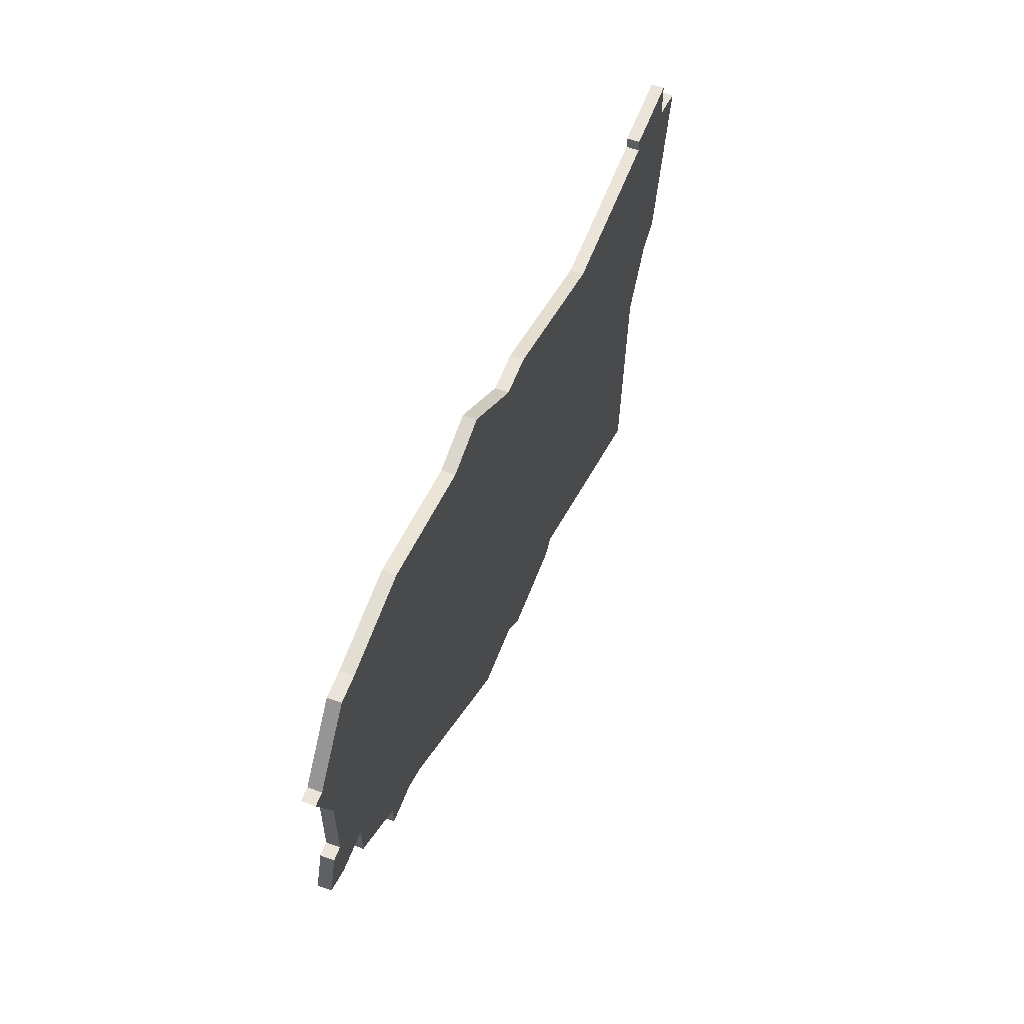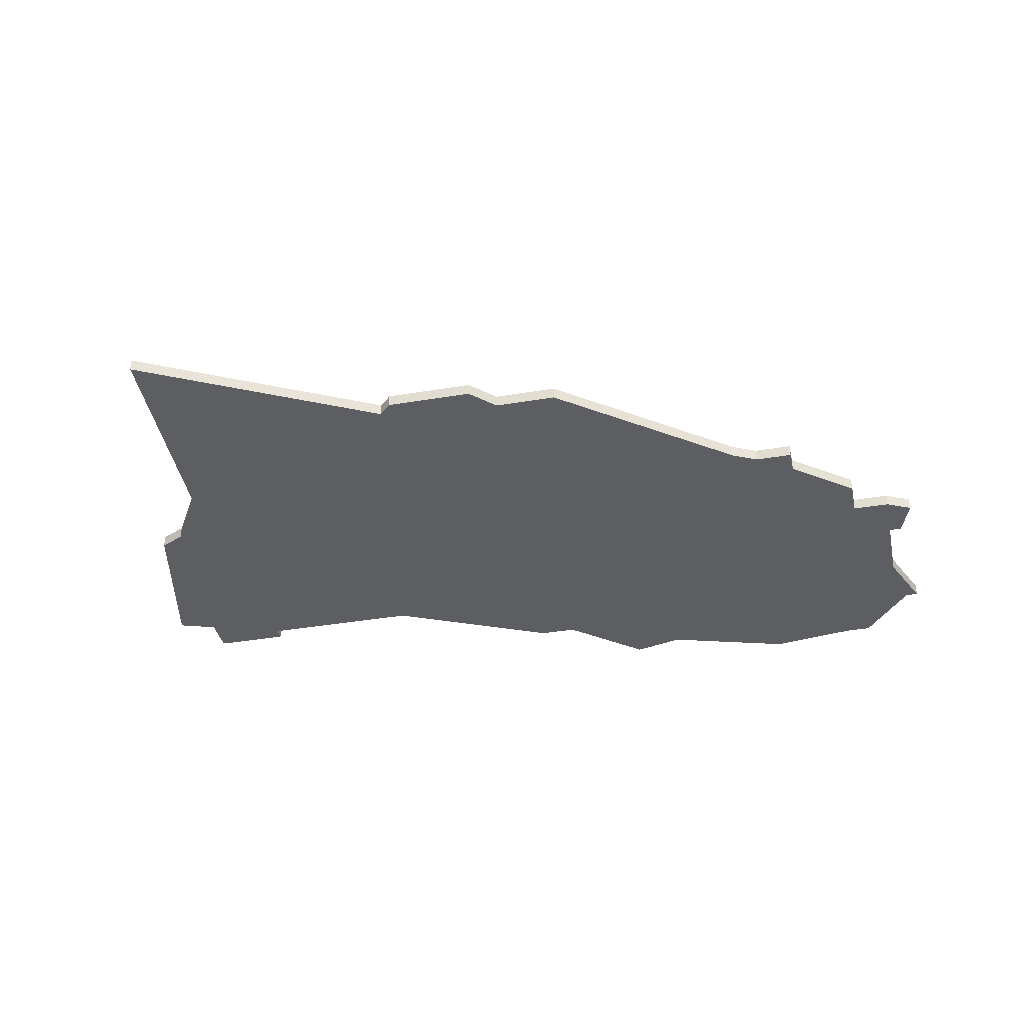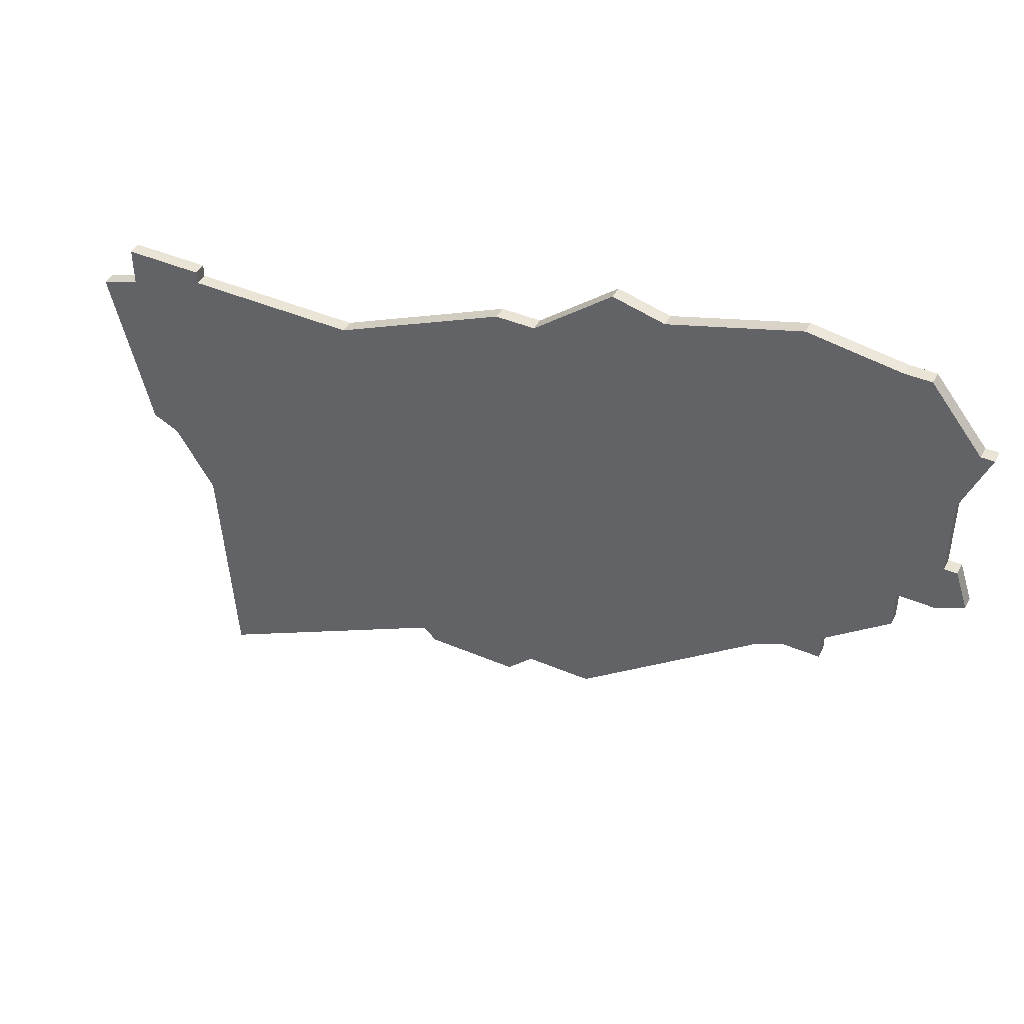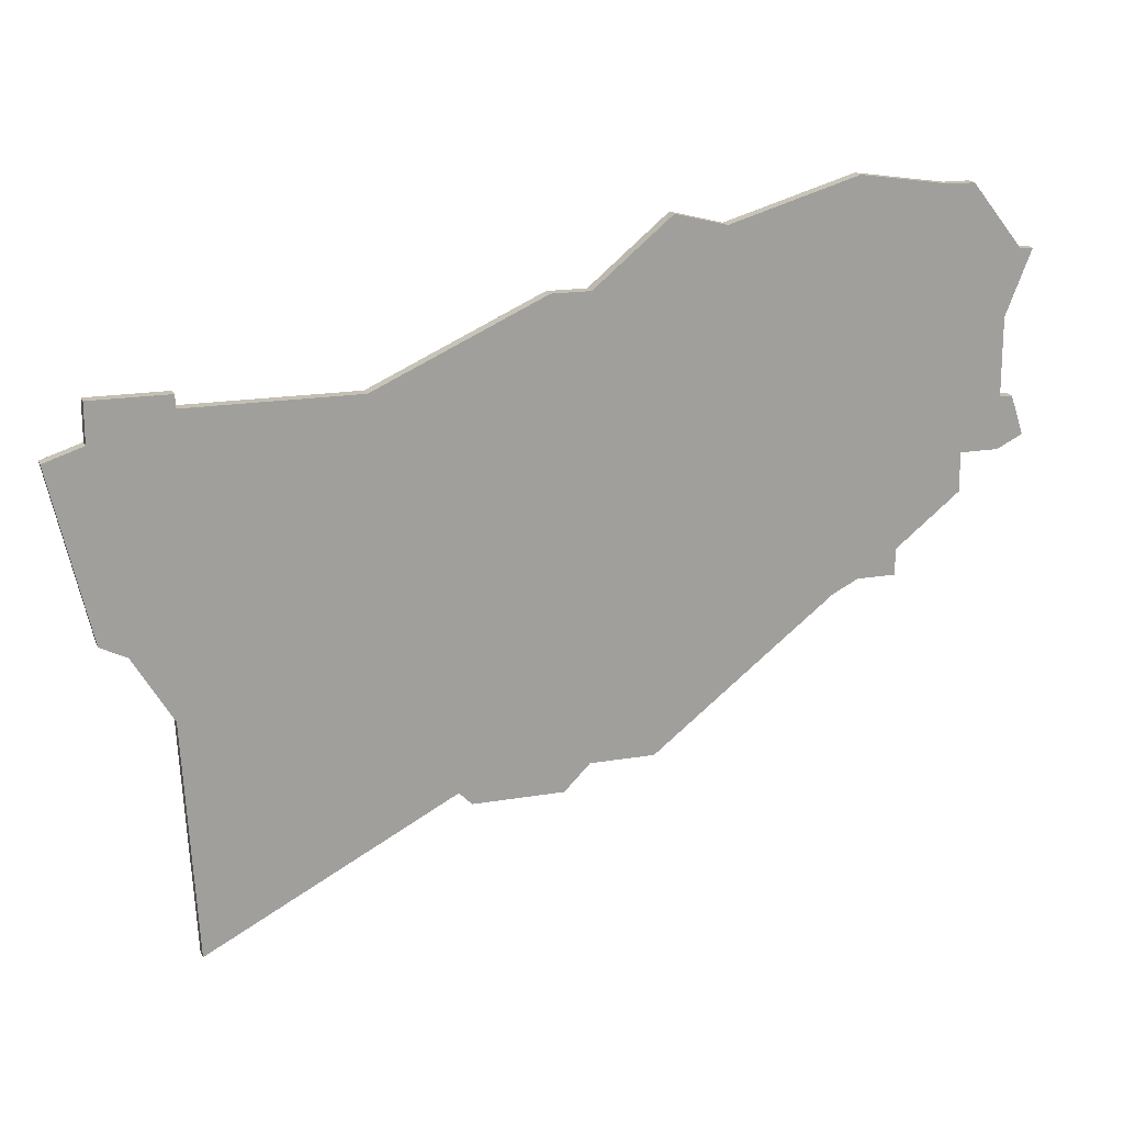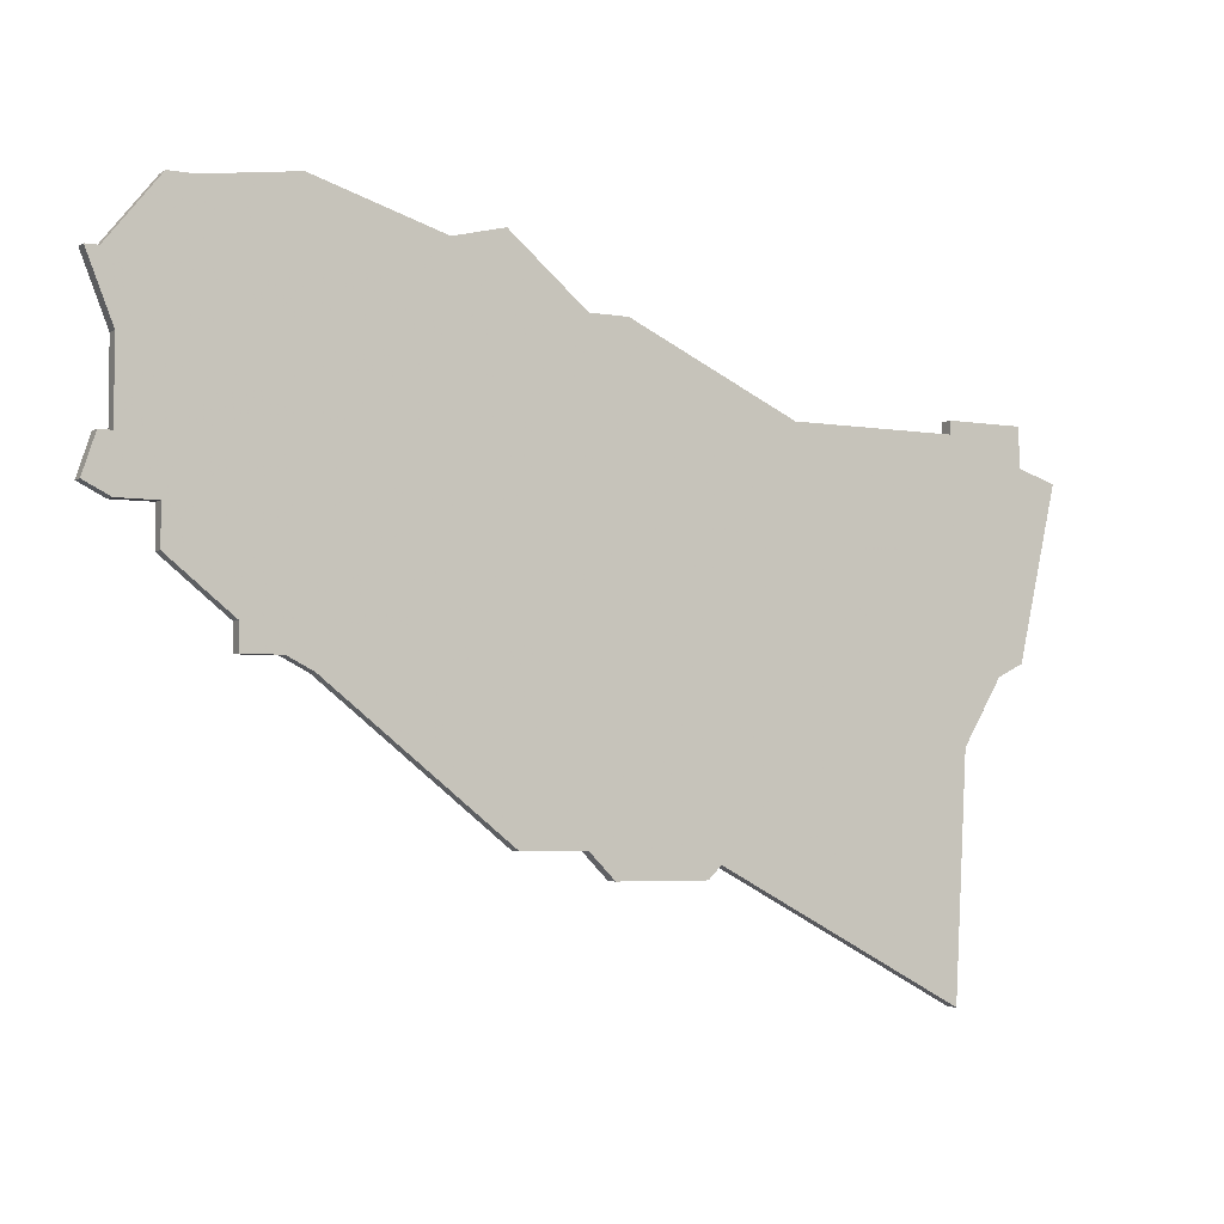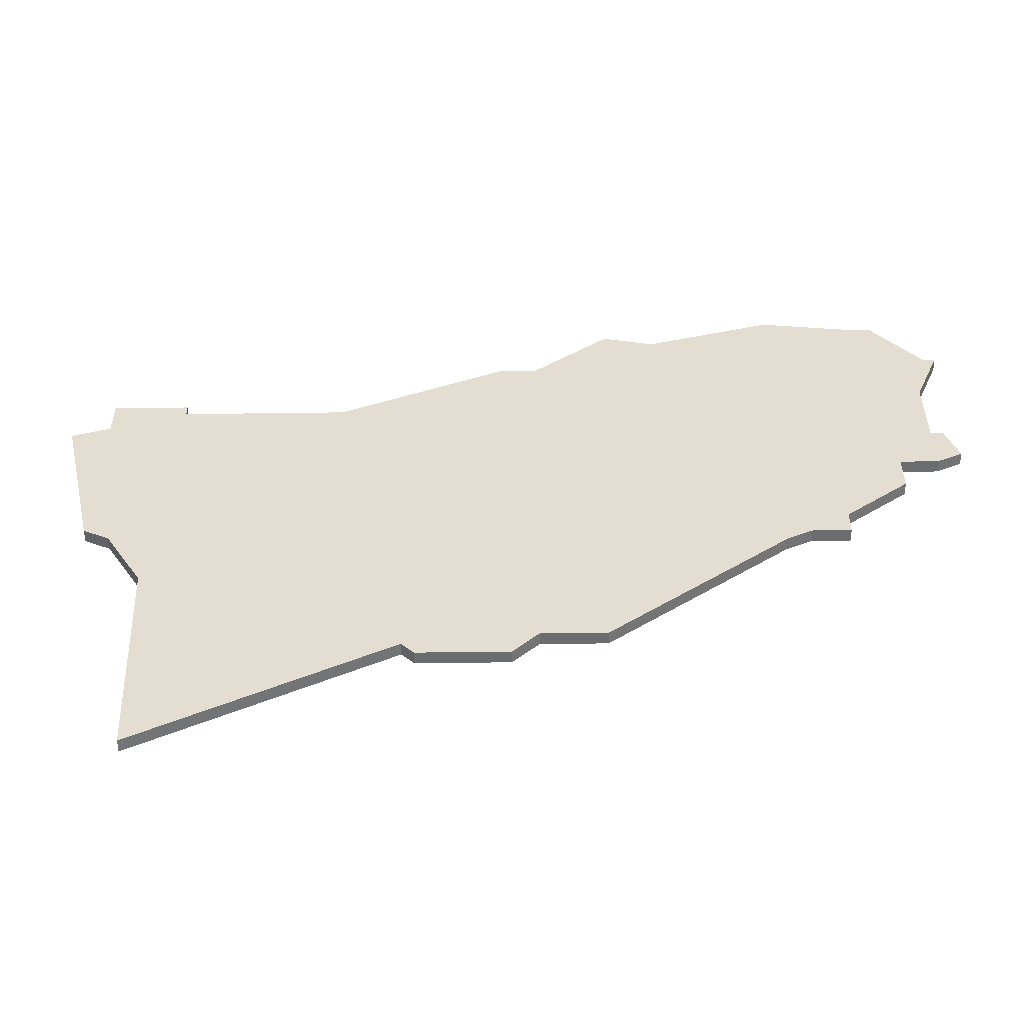
<metadata>
{"format":"obj","ext":"obj","renderer":"f3d","projection":"perspective","resolution":1024,"background":"white","views":[{"elev":58.7,"azim":110.6,"up":"+Y"},{"elev":-37.7,"azim":12.2,"up":"+Z"},{"elev":43.9,"azim":26.5,"up":"+Y"},{"elev":17.8,"azim":-18.6,"up":"+Y"},{"elev":-4.4,"azim":151.0,"up":"+Y"},{"elev":-53.6,"azim":0.8,"up":"+Y"}]}
</metadata>
<code>
v 1139 -354 0
v 1139 -354 1
v 1147 -389 0
v 1147 -389 1
v 1163 -377 0
v 1163 -377 1
v 1171 -348 0
v 1171 -348 1
v 1171 -368 0
v 1171 -368 1
v 1171 -371 0
v 1171 -371 1
v 1113 -400 0
v 1113 -400 1
v 1113 -359 0
v 1113 -359 1
v 1113 -360 0
v 1113 -360 1
v 1162 -347 0
v 1162 -347 1
v 1104 -363 0
v 1104 -363 1
v 1112 -382 0
v 1112 -382 1
v 1161 -378 0
v 1161 -378 1
v 1169 -348 0
v 1169 -348 1
v 1152 -350 0
v 1152 -350 1
v 1176 -367 0
v 1176 -367 1
v 1176 -353 0
v 1176 -353 1
v 1126 -360 0
v 1126 -360 1
v 1109 -377 0
v 1109 -377 1
v 1142 -389 0
v 1142 -389 1
v 1142 -354 0
v 1142 -354 1
v 1175 -364 0
v 1175 -364 1
v 1175 -353 0
v 1175 -353 1
v 1133 -391 0
v 1133 -391 1
v 1166 -375 0
v 1166 -375 1
v 1166 -377 0
v 1166 -377 1
v 1174 -364 0
v 1174 -364 1
v 1174 -358 0
v 1174 -358 1
v 1174 -368 0
v 1174 -368 1
v 1132 -390 0
v 1132 -390 1
v 1107 -359 0
v 1107 -359 1
v 1107 -376 0
v 1107 -376 1
v 1107 -362 0
v 1107 -362 1
v 1140 -391 0
v 1140 -391 1
v 1148 -349 0
v 1148 -349 1
f 23 59 13
f 23 37 35
f 59 23 35
f 59 39 67
f 39 59 35
f 47 59 67
f 3 39 41
f 65 63 21
f 17 65 61
f 63 65 37
f 17 37 65
f 1 39 35
f 17 35 37
f 61 15 17
f 39 1 41
f 41 25 3
f 25 29 5
f 5 49 51
f 5 29 49
f 49 9 11
f 53 31 57
f 43 31 53
f 9 53 57
f 49 29 9
f 53 9 55
f 69 29 41
f 19 27 55
f 19 9 29
f 55 27 45
f 45 27 7
f 55 45 33
f 19 55 9
f 25 41 29
f 14 60 24
f 36 38 24
f 36 24 60
f 68 40 60
f 36 60 40
f 68 60 48
f 42 40 4
f 22 64 66
f 62 66 18
f 38 66 64
f 66 38 18
f 36 40 2
f 38 36 18
f 18 16 62
f 42 2 40
f 4 26 42
f 6 30 26
f 52 50 6
f 50 30 6
f 12 10 50
f 58 32 54
f 54 32 44
f 58 54 10
f 10 30 50
f 56 10 54
f 42 30 70
f 56 28 20
f 30 10 20
f 46 28 56
f 8 28 46
f 34 46 56
f 10 56 20
f 30 42 26
f 66 62 65
f 65 62 61
f 22 66 21
f 21 66 65
f 64 22 63
f 63 22 21
f 38 64 37
f 37 64 63
f 24 38 23
f 23 38 37
f 14 24 13
f 13 24 23
f 60 14 59
f 59 14 13
f 48 60 47
f 47 60 59
f 68 48 67
f 67 48 47
f 40 68 39
f 39 68 67
f 4 40 3
f 3 40 39
f 26 4 25
f 25 4 3
f 6 26 5
f 5 26 25
f 52 6 51
f 51 6 5
f 50 52 49
f 49 52 51
f 12 50 11
f 11 50 49
f 10 12 9
f 9 12 11
f 58 10 57
f 57 10 9
f 32 58 31
f 31 58 57
f 44 32 43
f 43 32 31
f 54 44 53
f 53 44 43
f 56 54 55
f 55 54 53
f 34 56 33
f 33 56 55
f 46 34 45
f 45 34 33
f 8 46 7
f 7 46 45
f 28 8 27
f 27 8 7
f 20 28 19
f 19 28 27
f 30 20 29
f 29 20 19
f 70 30 69
f 69 30 29
f 42 70 41
f 41 70 69
f 2 42 1
f 1 42 41
f 36 2 35
f 35 2 1
f 18 36 17
f 17 36 35
f 62 16 61
f 61 16 15
f 16 18 15
f 15 18 17

</code>
